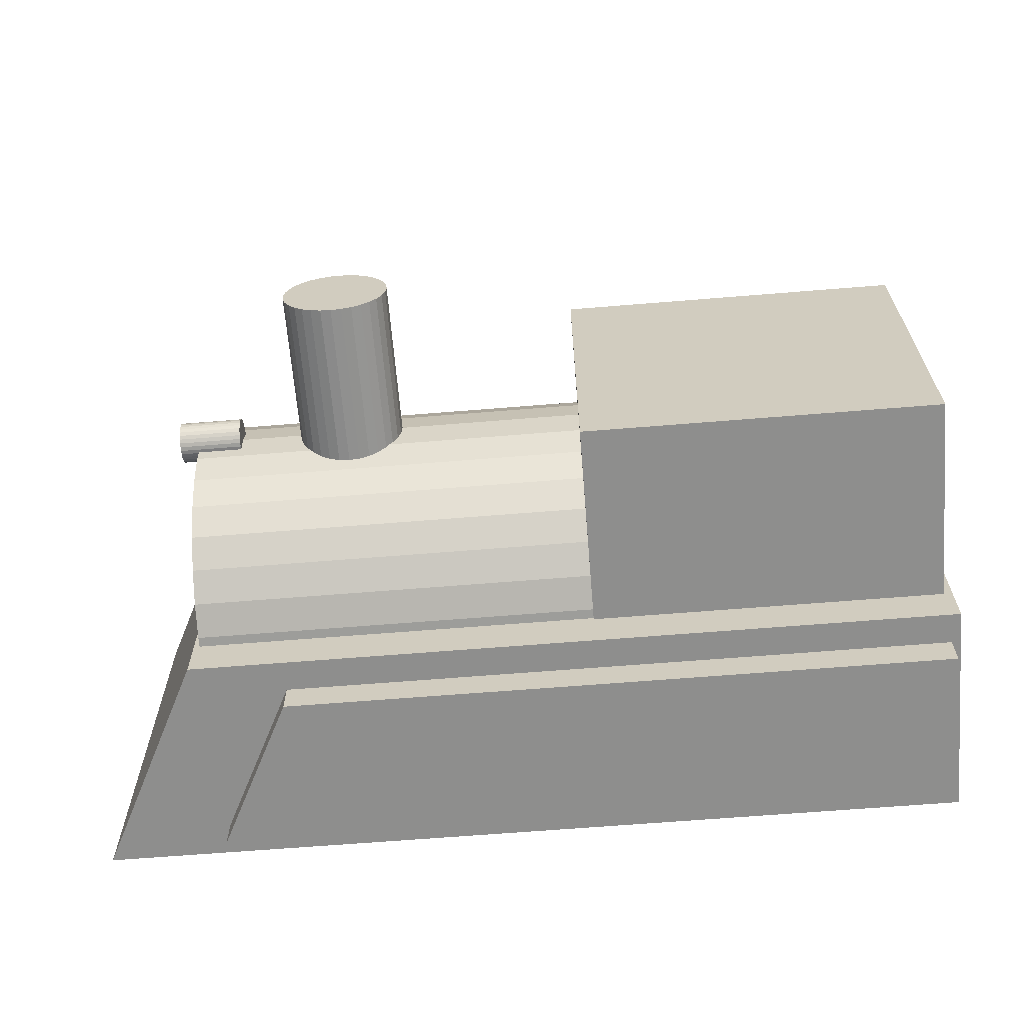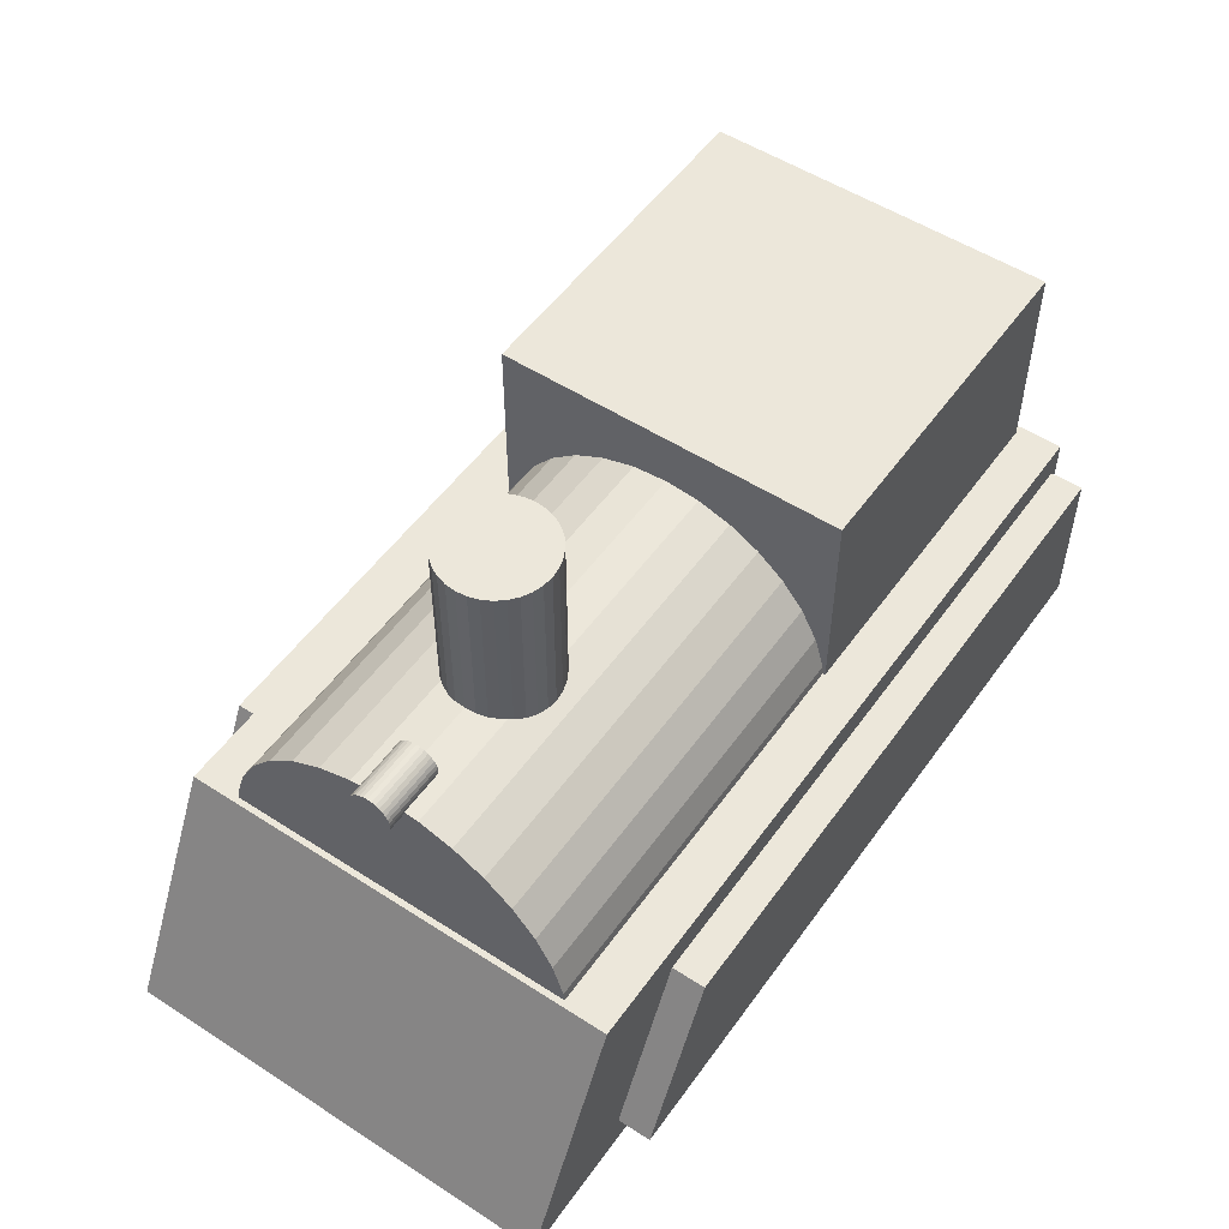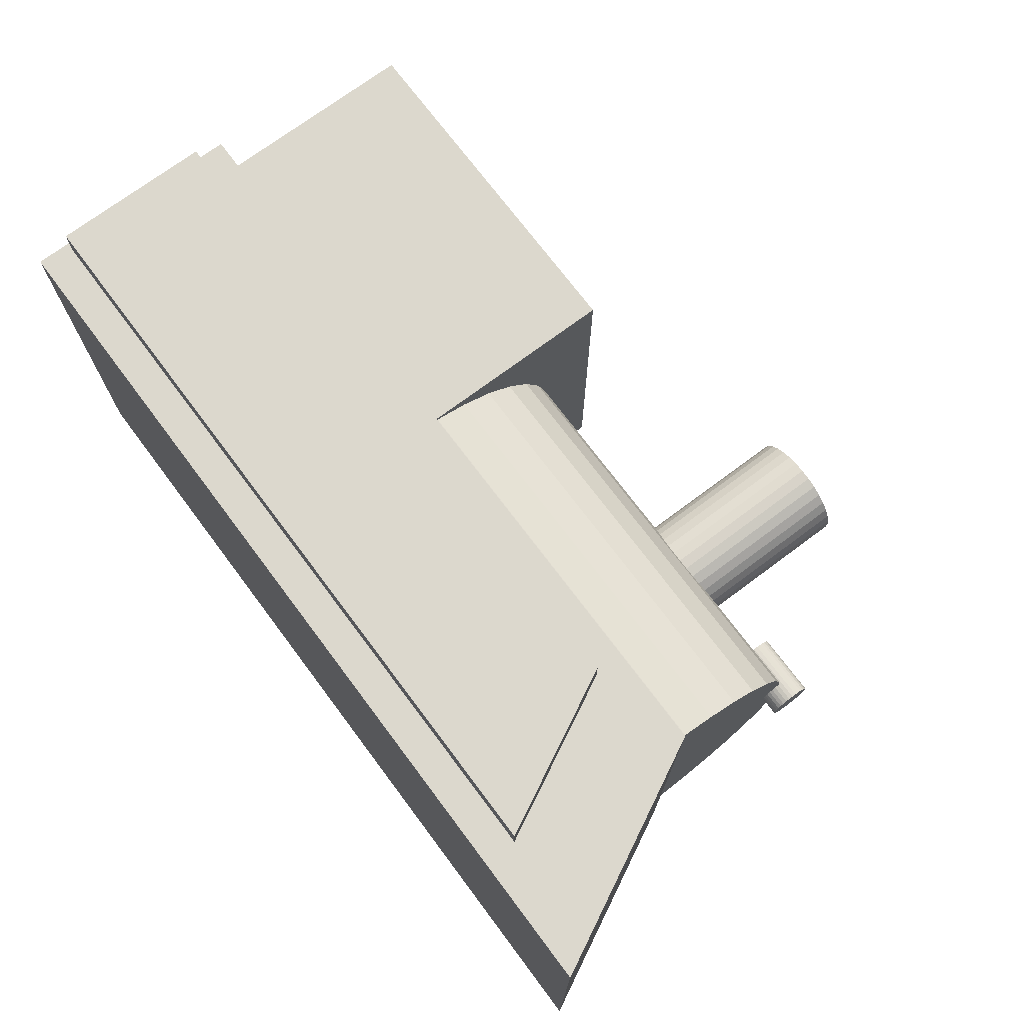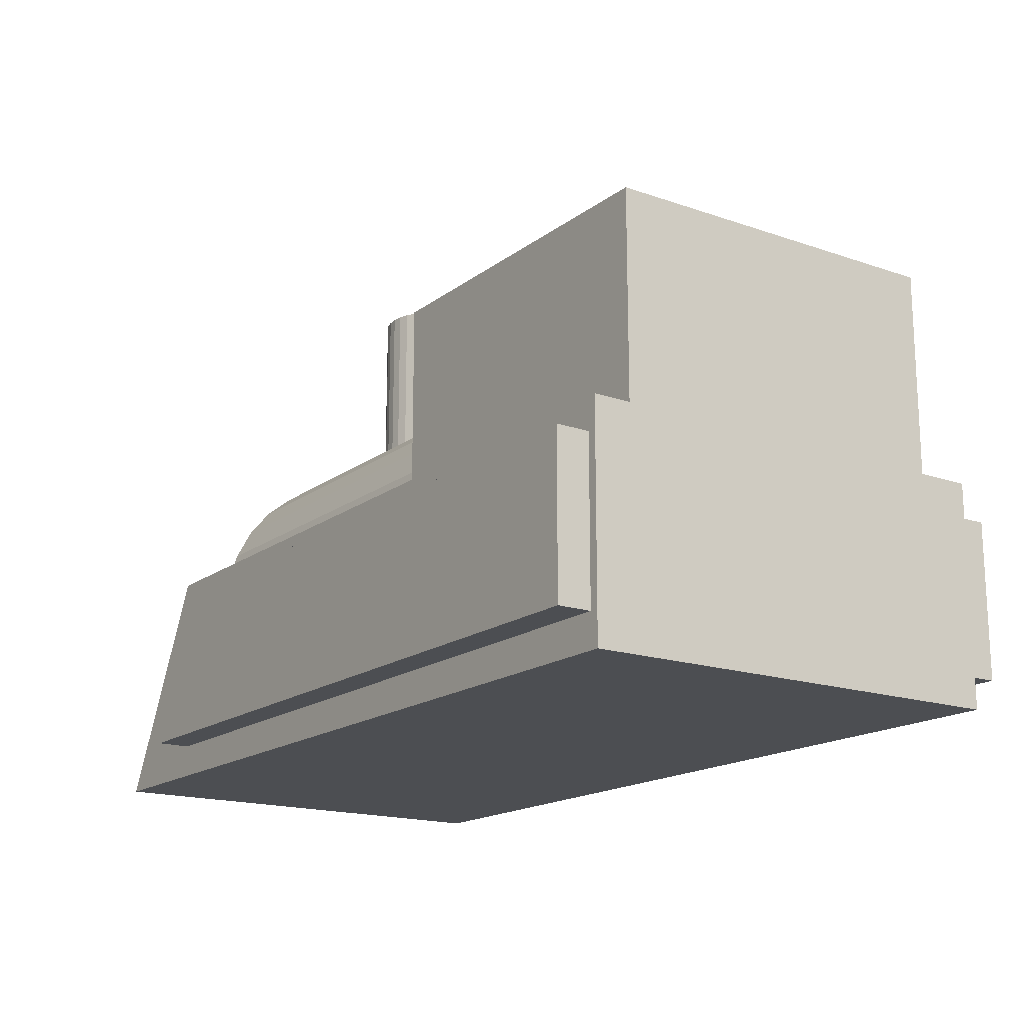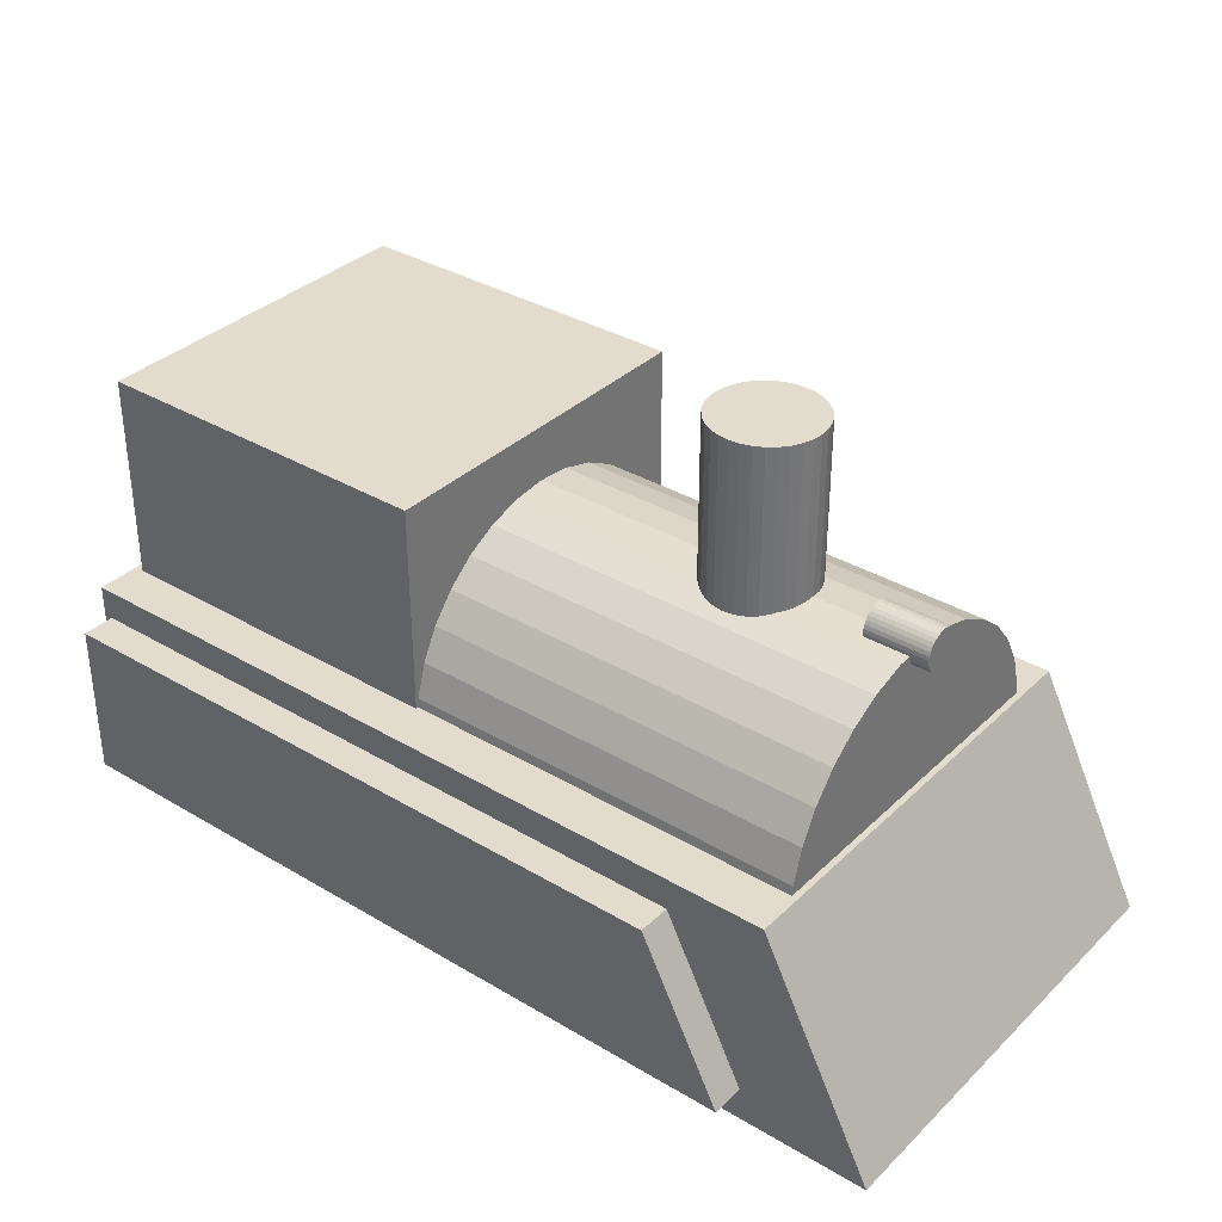
<metadata>
{"format":"obj","ext":"obj","renderer":"f3d","projection":"perspective","resolution":1024,"background":"white","views":[{"elev":-64.8,"azim":-175.3,"up":"+Z"},{"elev":52.9,"azim":124.7,"up":"+Y"},{"elev":72.5,"azim":53.2,"up":"+Z"},{"elev":-16.9,"azim":-124.7,"up":"+Y"},{"elev":34.7,"azim":38.5,"up":"+Y"}]}
</metadata>
<code>
o Head_vao.001
v 1.466 -0.1127 -0.8
v -0.9834 -0.2687 -0.7846
v -0.9834 -0.1127 -0.8
v 1.466 -0.2687 -0.7846
v -0.9834 -0.4188 -0.7391
v 1.466 -0.4188 -0.7391
v -0.9834 -0.5571 -0.6652
v 1.466 -0.5571 -0.6652
v -0.9834 -0.6784 -0.5657
v 1.466 -0.6784 -0.5657
v -0.9834 -0.7779 -0.4445
v 1.466 -0.7779 -0.4445
v -0.9834 -0.8518 -0.3061
v 1.466 -0.8518 -0.3061
v -0.9834 -0.8973 -0.1561
v 1.466 -0.8973 -0.1561
v -0.9834 -0.9127 0
v 1.466 -0.9127 -0
v -0.9834 -0.8973 0.1561
v 1.466 -0.8973 0.1561
v -0.9834 -0.8518 0.3061
v 1.466 -0.8518 0.3061
v -0.9834 -0.7779 0.4445
v 1.466 -0.7779 0.4445
v -0.9834 -0.6784 0.5657
v 1.466 -0.6784 0.5657
v -0.9834 -0.5571 0.6652
v 1.466 -0.5571 0.6652
v -0.9834 -0.4188 0.7391
v 1.466 -0.4188 0.7391
v -0.9834 -0.2687 0.7846
v 1.466 -0.2687 0.7846
v -0.9834 -0.1127 0.8
v 1.466 -0.1127 0.8
v -0.9834 0.0434 0.7846
v 1.466 0.0434 0.7846
v -0.9834 0.1935 0.7391
v 1.466 0.1935 0.7391
v -0.9834 0.3318 0.6652
v 1.466 0.3318 0.6652
v -0.9834 0.453 0.5657
v 1.466 0.453 0.5657
v -0.9834 0.5525 0.4445
v 1.466 0.5525 0.4445
v -0.9834 0.6264 0.3061
v 1.466 0.6264 0.3061
v -0.9834 0.672 0.1561
v 1.466 0.672 0.1561
v -0.9834 0.6873 -1e-06
v 1.466 0.6873 -1e-06
v -0.9834 0.672 -0.1561
v 1.466 0.672 -0.1561
v -0.9834 0.6264 -0.3061
v 1.466 0.6264 -0.3061
v -0.9834 0.5525 -0.4445
v 1.466 0.5525 -0.4445
v -0.9834 0.453 -0.5657
v 1.466 0.453 -0.5657
v -0.9834 0.3318 -0.6652
v 1.466 0.3318 -0.6652
v -0.9834 0.1935 -0.7391
v 1.466 0.1935 -0.7391
v -0.9834 0.0434 -0.7846
v 1.466 0.0434 -0.7846
f 1 2 3
f 4 5 2
f 6 7 5
f 8 9 7
f 10 11 9
f 12 13 11
f 14 15 13
f 16 17 15
f 18 19 17
f 20 21 19
f 22 23 21
f 24 25 23
f 26 27 25
f 28 29 27
f 30 31 29
f 32 33 31
f 34 35 33
f 36 37 35
f 38 39 37
f 40 41 39
f 42 43 41
f 44 45 43
f 46 47 45
f 48 49 47
f 50 51 49
f 52 53 51
f 54 55 53
f 56 57 55
f 58 59 57
f 60 61 59
f 38 22 6
f 62 63 61
f 64 3 63
f 15 31 47
f 1 4 2
f 4 6 5
f 6 8 7
f 8 10 9
f 10 12 11
f 12 14 13
f 14 16 15
f 16 18 17
f 18 20 19
f 20 22 21
f 22 24 23
f 24 26 25
f 26 28 27
f 28 30 29
f 30 32 31
f 32 34 33
f 34 36 35
f 36 38 37
f 38 40 39
f 40 42 41
f 42 44 43
f 44 46 45
f 46 48 47
f 48 50 49
f 50 52 51
f 52 54 53
f 54 56 55
f 56 58 57
f 58 60 59
f 60 62 61
f 6 4 1
f 1 64 6
f 64 62 6
f 62 60 58
f 58 56 54
f 54 52 50
f 50 48 54
f 48 46 54
f 46 44 38
f 44 42 38
f 42 40 38
f 38 36 34
f 34 32 38
f 32 30 38
f 30 28 26
f 26 24 22
f 22 20 18
f 18 16 14
f 14 12 10
f 10 8 14
f 8 6 14
f 62 58 6
f 58 54 6
f 30 26 38
f 26 22 38
f 22 18 6
f 18 14 6
f 54 46 38
f 6 54 38
f 62 64 63
f 64 1 3
f 63 3 2
f 2 5 7
f 7 9 15
f 9 11 15
f 11 13 15
f 15 17 19
f 19 21 15
f 21 23 15
f 23 25 31
f 25 27 31
f 27 29 31
f 31 33 35
f 35 37 31
f 37 39 31
f 39 41 47
f 41 43 47
f 43 45 47
f 47 49 51
f 51 53 55
f 55 57 63
f 57 59 63
f 59 61 63
f 63 2 7
f 47 51 63
f 51 55 63
f 63 7 15
f 15 23 31
f 31 39 47
f 63 15 47
o Wheel_vao.002
v 1.417 -0.8496 1.151
v -1.959 -0.8496 -1.151
v 1.417 -0.8496 -1.151
v -1.959 -0.1413 -1.151
v 1.058 -0.1413 1.151
v 1.058 -0.1413 -1.151
v -1.959 -0.8496 1.151
v -1.959 -0.1413 1.151
f 65 66 67
f 68 69 70
f 70 65 67
f 69 71 65
f 71 68 66
f 70 66 68
f 65 71 66
f 68 72 69
f 70 69 65
f 69 72 71
f 71 72 68
f 70 67 66
o Ligjt_vao.003
v 1.55 0.6936 -0.09404
v 1.262 0.6752 -0.09223
v 1.262 0.6936 -0.09404
v 1.55 0.6752 -0.09223
v 1.262 0.6576 -0.08688
v 1.55 0.6576 -0.08688
v 1.262 0.6413 -0.07819
v 1.55 0.6413 -0.07819
v 1.262 0.6271 -0.06649
v 1.55 0.6271 -0.06649
v 1.262 0.6154 -0.05224
v 1.55 0.6154 -0.05224
v 1.262 0.6067 -0.03599
v 1.55 0.6067 -0.03599
v 1.262 0.6013 -0.01835
v 1.55 0.6013 -0.01835
v 1.262 0.5995 -0
v 1.55 0.5995 -0
v 1.262 0.6013 0.01835
v 1.55 0.6013 0.01835
v 1.262 0.6067 0.03599
v 1.55 0.6067 0.03599
v 1.262 0.6154 0.05224
v 1.55 0.6154 0.05224
v 1.262 0.6271 0.06649
v 1.55 0.6271 0.06649
v 1.262 0.6413 0.07819
v 1.55 0.6413 0.07819
v 1.262 0.6576 0.08688
v 1.55 0.6576 0.08688
v 1.262 0.6752 0.09223
v 1.55 0.6752 0.09223
v 1.262 0.6936 0.09404
v 1.55 0.6936 0.09404
v 1.262 0.7119 0.09223
v 1.55 0.7119 0.09223
v 1.262 0.7296 0.08688
v 1.55 0.7296 0.08688
v 1.262 0.7458 0.07819
v 1.55 0.7458 0.07819
v 1.262 0.7601 0.06649
v 1.55 0.7601 0.06649
v 1.262 0.7718 0.05224
v 1.55 0.7718 0.05224
v 1.262 0.7804 0.03599
v 1.55 0.7804 0.03599
v 1.262 0.7858 0.01835
v 1.55 0.7858 0.01835
v 1.262 0.7876 -0
v 1.55 0.7876 -0
v 1.262 0.7858 -0.01835
v 1.55 0.7858 -0.01835
v 1.262 0.7804 -0.03599
v 1.55 0.7804 -0.03599
v 1.262 0.7718 -0.05224
v 1.55 0.7718 -0.05224
v 1.262 0.7601 -0.06649
v 1.55 0.7601 -0.06649
v 1.262 0.7458 -0.07819
v 1.55 0.7458 -0.07819
v 1.262 0.7296 -0.08688
v 1.55 0.7296 -0.08688
v 1.262 0.7119 -0.09223
v 1.55 0.7119 -0.09223
f 73 74 75
f 76 77 74
f 78 79 77
f 80 81 79
f 82 83 81
f 84 85 83
f 86 87 85
f 88 89 87
f 90 91 89
f 92 93 91
f 94 95 93
f 96 97 95
f 98 99 97
f 100 101 99
f 102 103 101
f 104 105 103
f 106 107 105
f 108 109 107
f 110 111 109
f 112 113 111
f 114 115 113
f 116 117 115
f 118 119 117
f 120 121 119
f 122 123 121
f 124 125 123
f 126 127 125
f 128 129 127
f 130 131 129
f 132 133 131
f 110 94 78
f 134 135 133
f 136 75 135
f 87 103 119
f 73 76 74
f 76 78 77
f 78 80 79
f 80 82 81
f 82 84 83
f 84 86 85
f 86 88 87
f 88 90 89
f 90 92 91
f 92 94 93
f 94 96 95
f 96 98 97
f 98 100 99
f 100 102 101
f 102 104 103
f 104 106 105
f 106 108 107
f 108 110 109
f 110 112 111
f 112 114 113
f 114 116 115
f 116 118 117
f 118 120 119
f 120 122 121
f 122 124 123
f 124 126 125
f 126 128 127
f 128 130 129
f 130 132 131
f 132 134 133
f 78 76 73
f 73 136 78
f 136 134 78
f 134 132 130
f 130 128 126
f 126 124 122
f 122 120 126
f 120 118 126
f 118 116 110
f 116 114 110
f 114 112 110
f 110 108 106
f 106 104 110
f 104 102 110
f 102 100 98
f 98 96 94
f 94 92 90
f 90 88 86
f 86 84 82
f 82 80 86
f 80 78 86
f 134 130 78
f 130 126 78
f 102 98 110
f 98 94 110
f 94 90 78
f 90 86 78
f 126 118 110
f 78 126 110
f 134 136 135
f 136 73 75
f 135 75 74
f 74 77 79
f 79 81 87
f 81 83 87
f 83 85 87
f 87 89 91
f 91 93 87
f 93 95 87
f 95 97 103
f 97 99 103
f 99 101 103
f 103 105 107
f 107 109 103
f 109 111 103
f 111 113 119
f 113 115 119
f 115 117 119
f 119 121 123
f 123 125 127
f 127 129 135
f 129 131 135
f 131 133 135
f 135 74 79
f 119 123 135
f 123 127 135
f 135 79 87
f 87 95 103
f 103 111 119
f 135 87 119
o Cube.001
v 2 -1 1
v -2 -1 -1
v 2 -1 -1
v -2 0 -1
v 1.493 -0 1
v 1.493 -0 -1
v -2 -1 1
v -2 0 1
f 137 138 139
f 140 141 142
f 142 137 139
f 141 143 137
f 143 140 138
f 142 138 140
f 137 143 138
f 140 144 141
f 142 141 137
f 141 144 143
f 143 144 140
f 142 139 138
o Body_vao
v -1.96 0.9368 0.8
v -1.96 -0.6632 -0.8
v -1.96 -0.6632 0.8
v -1.96 0.9368 -0.8
v -0.3603 -0.6632 -0.8
v -0.3603 0.9368 -0.8
v -0.3603 -0.6632 0.8
v -0.3603 0.9368 0.8
f 145 146 147
f 148 149 146
f 150 151 149
f 152 147 151
f 149 147 146
f 148 152 150
f 145 148 146
f 148 150 149
f 150 152 151
f 152 145 147
f 149 151 147
f 148 145 152
o Chimney_vao.004
v 0.7329 1.395 -0.2444
v 0.7806 -0.01446 -0.2397
v 0.7329 -0.01446 -0.2444
v 0.7806 1.395 -0.2397
v 0.8264 -0.01446 -0.2258
v 0.8264 1.395 -0.2258
v 0.8687 -0.01446 -0.2032
v 0.8687 1.395 -0.2032
v 0.9057 -0.01446 -0.1728
v 0.9057 1.395 -0.1728
v 0.9361 -0.01446 -0.1358
v 0.9361 1.395 -0.1358
v 0.9587 -0.01446 -0.09351
v 0.9587 1.395 -0.09351
v 0.9726 -0.01446 -0.04767
v 0.9726 1.395 -0.04767
v 0.9773 -0.01446 -0
v 0.9773 1.395 -0
v 0.9726 -0.01446 0.04767
v 0.9726 1.395 0.04767
v 0.9587 -0.01446 0.09351
v 0.9587 1.395 0.09351
v 0.9361 -0.01446 0.1358
v 0.9361 1.395 0.1358
v 0.9057 -0.01446 0.1728
v 0.9057 1.395 0.1728
v 0.8687 -0.01446 0.2032
v 0.8687 1.395 0.2032
v 0.8264 -0.01446 0.2258
v 0.8264 1.395 0.2258
v 0.7806 -0.01446 0.2397
v 0.7806 1.395 0.2397
v 0.7329 -0.01446 0.2444
v 0.7329 1.395 0.2444
v 0.6852 -0.01446 0.2397
v 0.6852 1.395 0.2397
v 0.6394 -0.01446 0.2258
v 0.6394 1.395 0.2258
v 0.5972 -0.01446 0.2032
v 0.5972 1.395 0.2032
v 0.5601 -0.01446 0.1728
v 0.5601 1.395 0.1728
v 0.5297 -0.01446 0.1358
v 0.5297 1.395 0.1358
v 0.5072 -0.01446 0.09351
v 0.5072 1.395 0.09351
v 0.4933 -0.01446 0.04767
v 0.4933 1.395 0.04767
v 0.4886 -0.01446 -0
v 0.4886 1.395 -0
v 0.4933 -0.01446 -0.04767
v 0.4933 1.395 -0.04767
v 0.5072 -0.01446 -0.09351
v 0.5072 1.395 -0.09351
v 0.5297 -0.01446 -0.1358
v 0.5297 1.395 -0.1358
v 0.5601 -0.01446 -0.1728
v 0.5601 1.395 -0.1728
v 0.5972 -0.01446 -0.2032
v 0.5972 1.395 -0.2032
v 0.6394 -0.01446 -0.2258
v 0.6394 1.395 -0.2258
v 0.6852 -0.01446 -0.2397
v 0.6852 1.395 -0.2397
f 153 154 155
f 156 157 154
f 158 159 157
f 160 161 159
f 162 163 161
f 164 165 163
f 166 167 165
f 168 169 167
f 170 171 169
f 172 173 171
f 174 175 173
f 176 177 175
f 178 179 177
f 180 181 179
f 182 183 181
f 184 185 183
f 186 187 185
f 188 189 187
f 190 191 189
f 192 193 191
f 194 195 193
f 196 197 195
f 198 199 197
f 200 201 199
f 202 203 201
f 204 205 203
f 206 207 205
f 208 209 207
f 210 211 209
f 212 213 211
f 190 174 158
f 214 215 213
f 216 155 215
f 167 183 199
f 153 156 154
f 156 158 157
f 158 160 159
f 160 162 161
f 162 164 163
f 164 166 165
f 166 168 167
f 168 170 169
f 170 172 171
f 172 174 173
f 174 176 175
f 176 178 177
f 178 180 179
f 180 182 181
f 182 184 183
f 184 186 185
f 186 188 187
f 188 190 189
f 190 192 191
f 192 194 193
f 194 196 195
f 196 198 197
f 198 200 199
f 200 202 201
f 202 204 203
f 204 206 205
f 206 208 207
f 208 210 209
f 210 212 211
f 212 214 213
f 158 156 153
f 153 216 158
f 216 214 158
f 214 212 210
f 210 208 206
f 206 204 202
f 202 200 206
f 200 198 206
f 198 196 190
f 196 194 190
f 194 192 190
f 190 188 186
f 186 184 190
f 184 182 190
f 182 180 178
f 178 176 174
f 174 172 170
f 170 168 166
f 166 164 162
f 162 160 166
f 160 158 166
f 214 210 158
f 210 206 158
f 182 178 190
f 178 174 190
f 174 170 158
f 170 166 158
f 206 198 190
f 158 206 190
f 214 216 215
f 216 153 155
f 215 155 154
f 154 157 159
f 159 161 167
f 161 163 167
f 163 165 167
f 167 169 171
f 171 173 167
f 173 175 167
f 175 177 183
f 177 179 183
f 179 181 183
f 183 185 187
f 187 189 183
f 189 191 183
f 191 193 199
f 193 195 199
f 195 197 199
f 199 201 203
f 203 205 207
f 207 209 215
f 209 211 215
f 211 213 215
f 215 154 159
f 199 203 215
f 203 207 215
f 215 159 167
f 167 175 183
f 183 191 199
f 215 167 199

</code>
